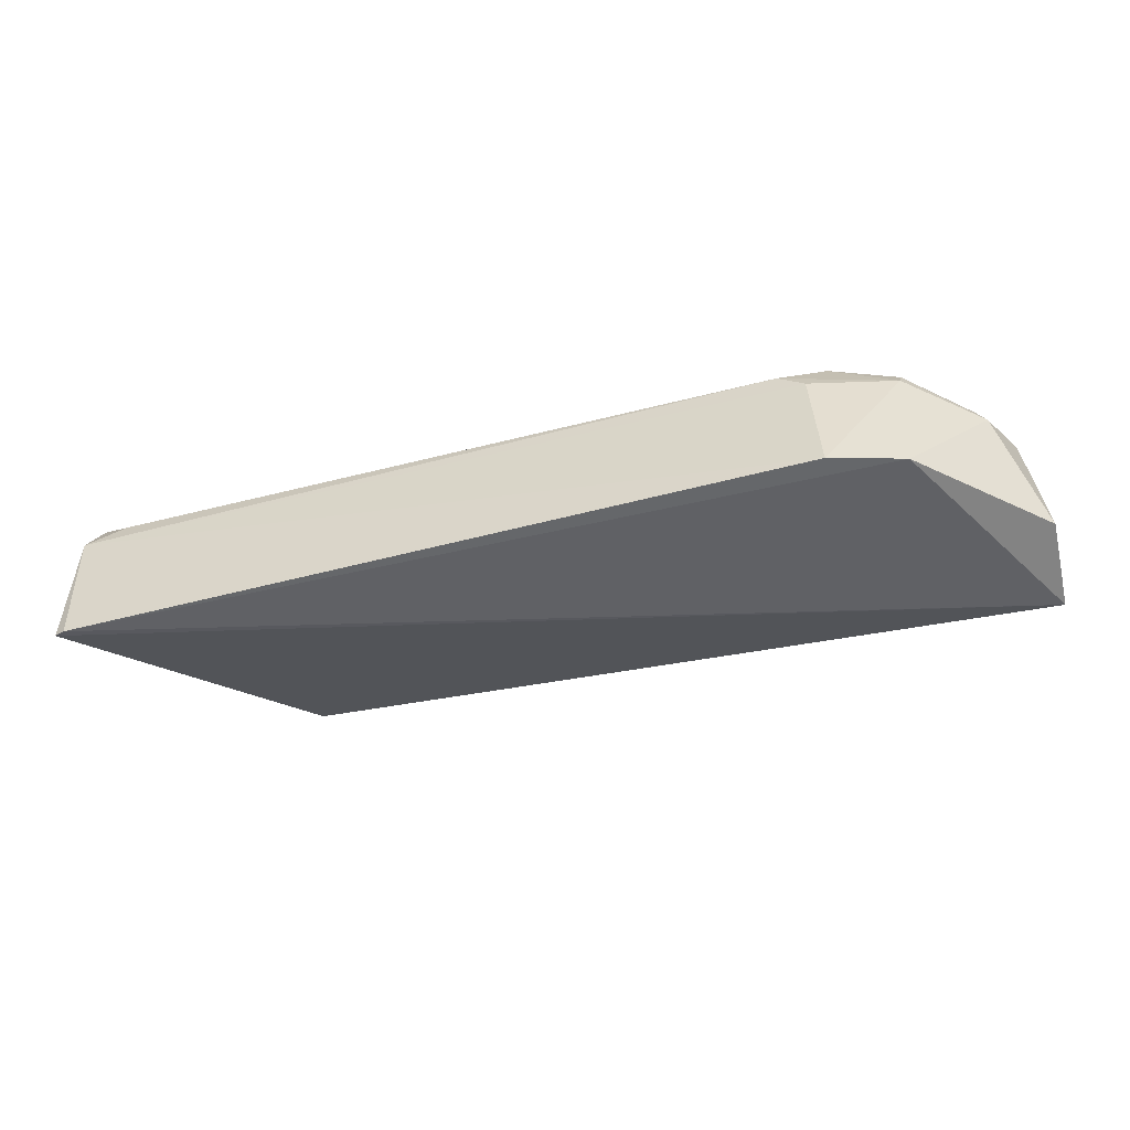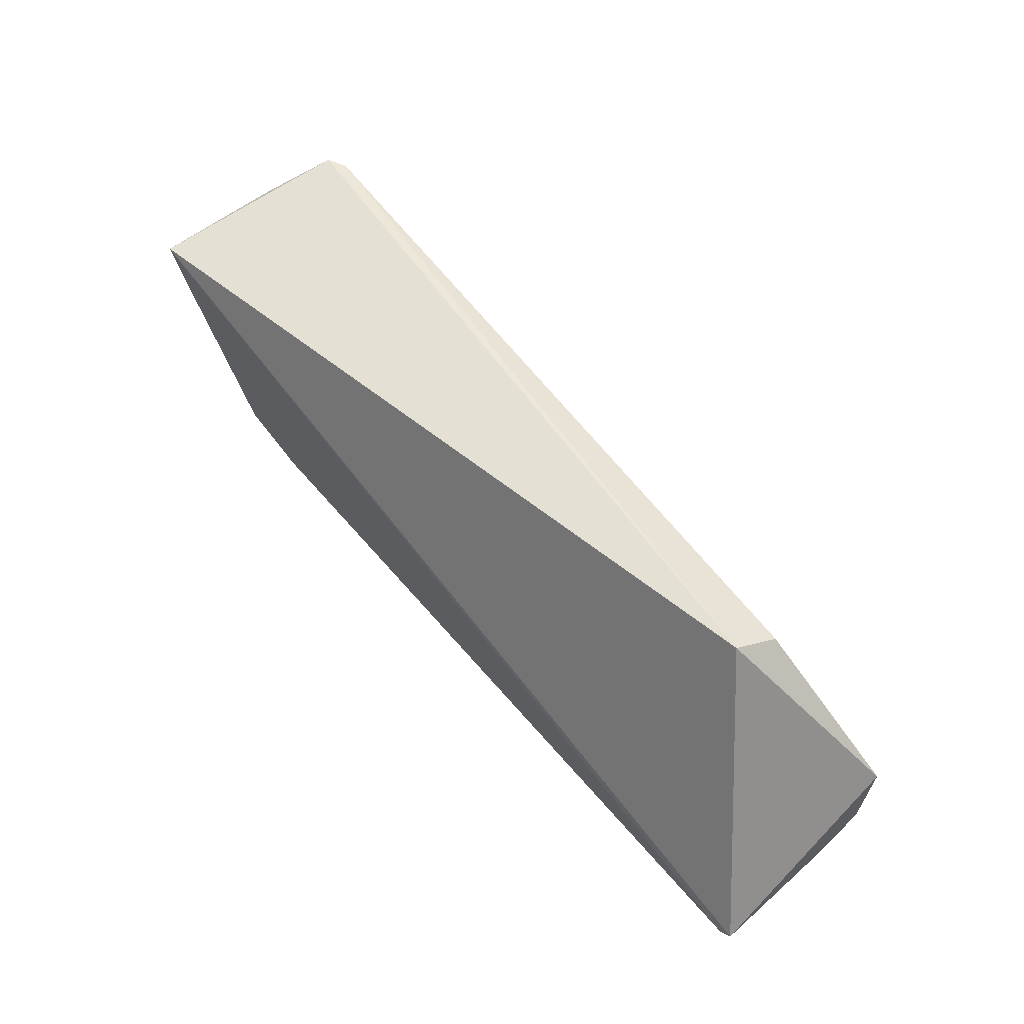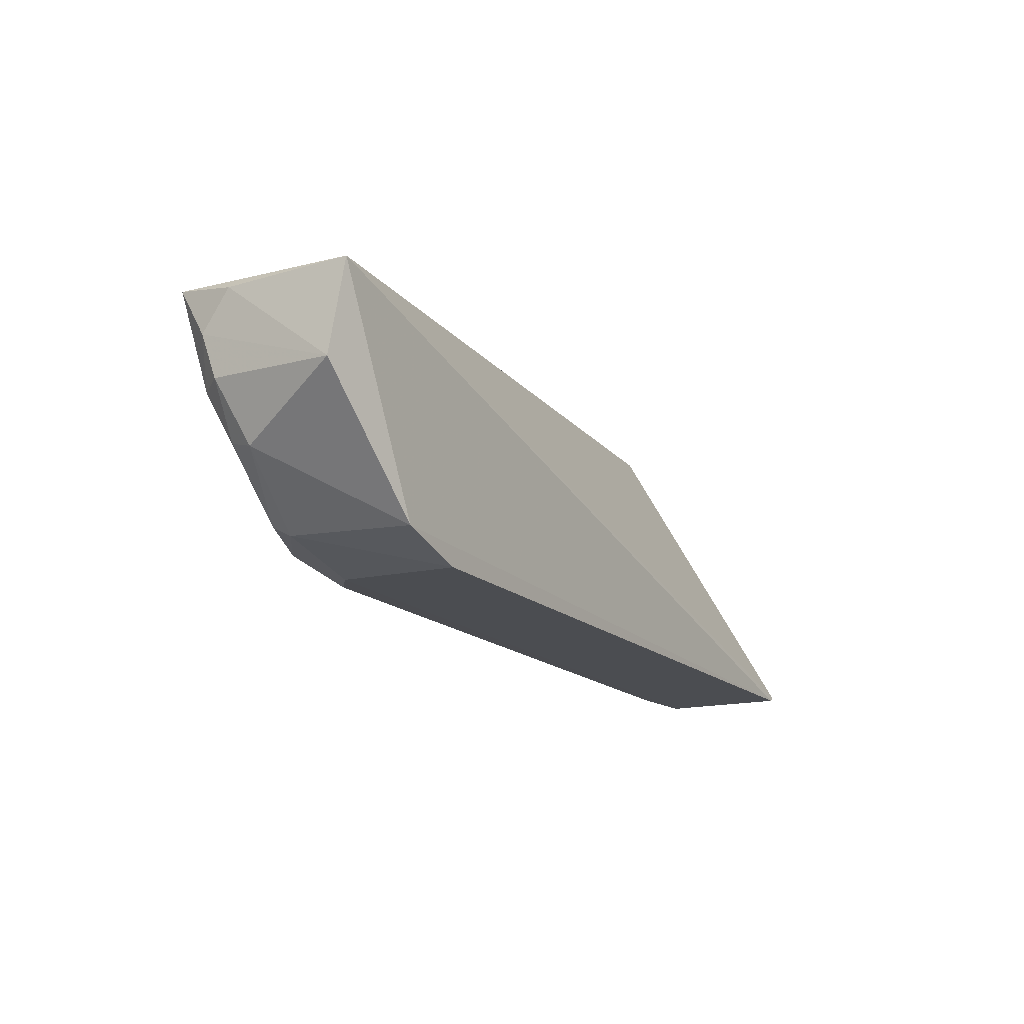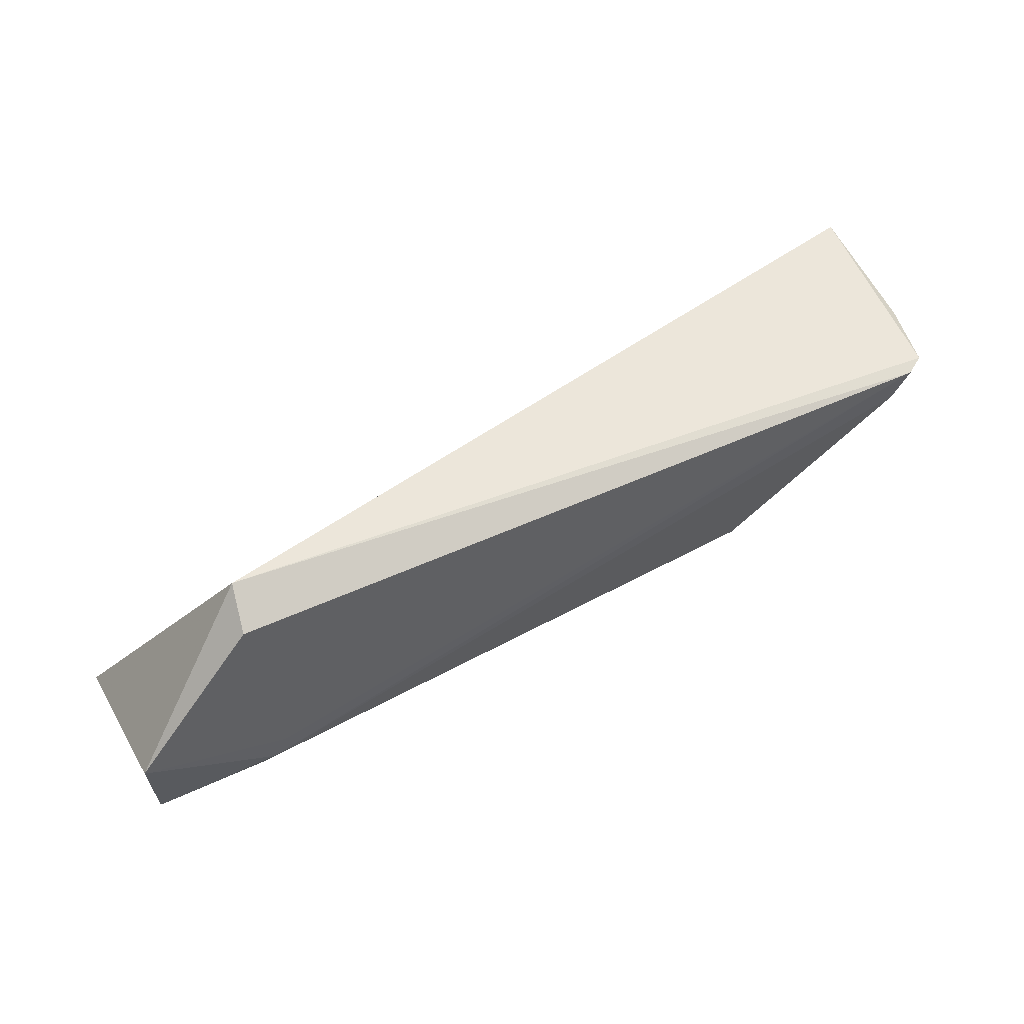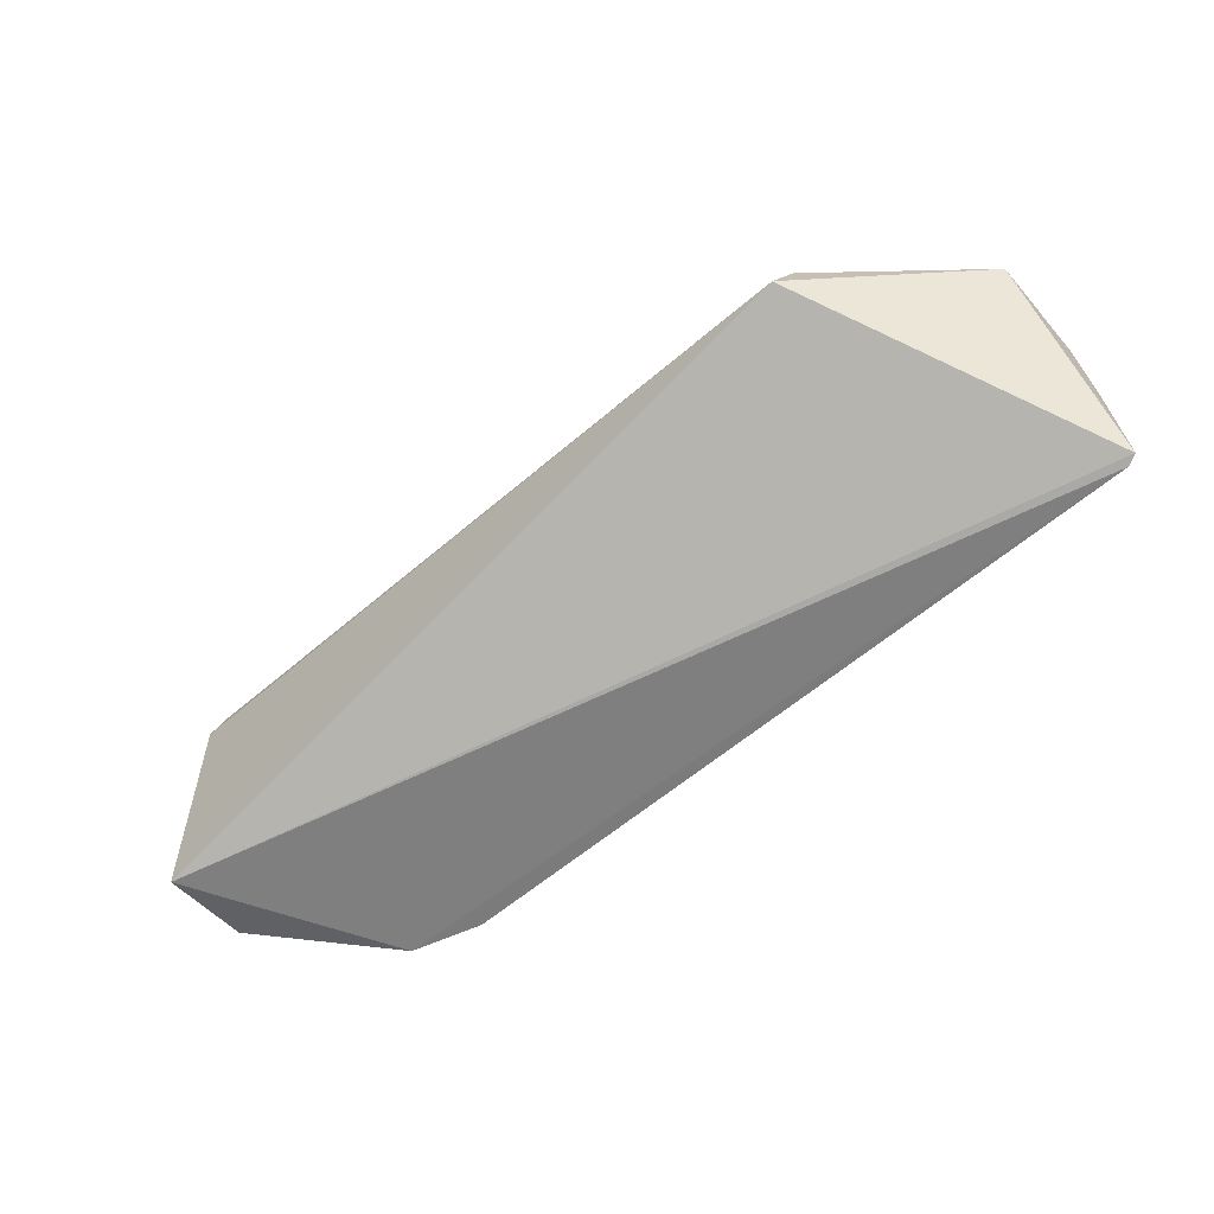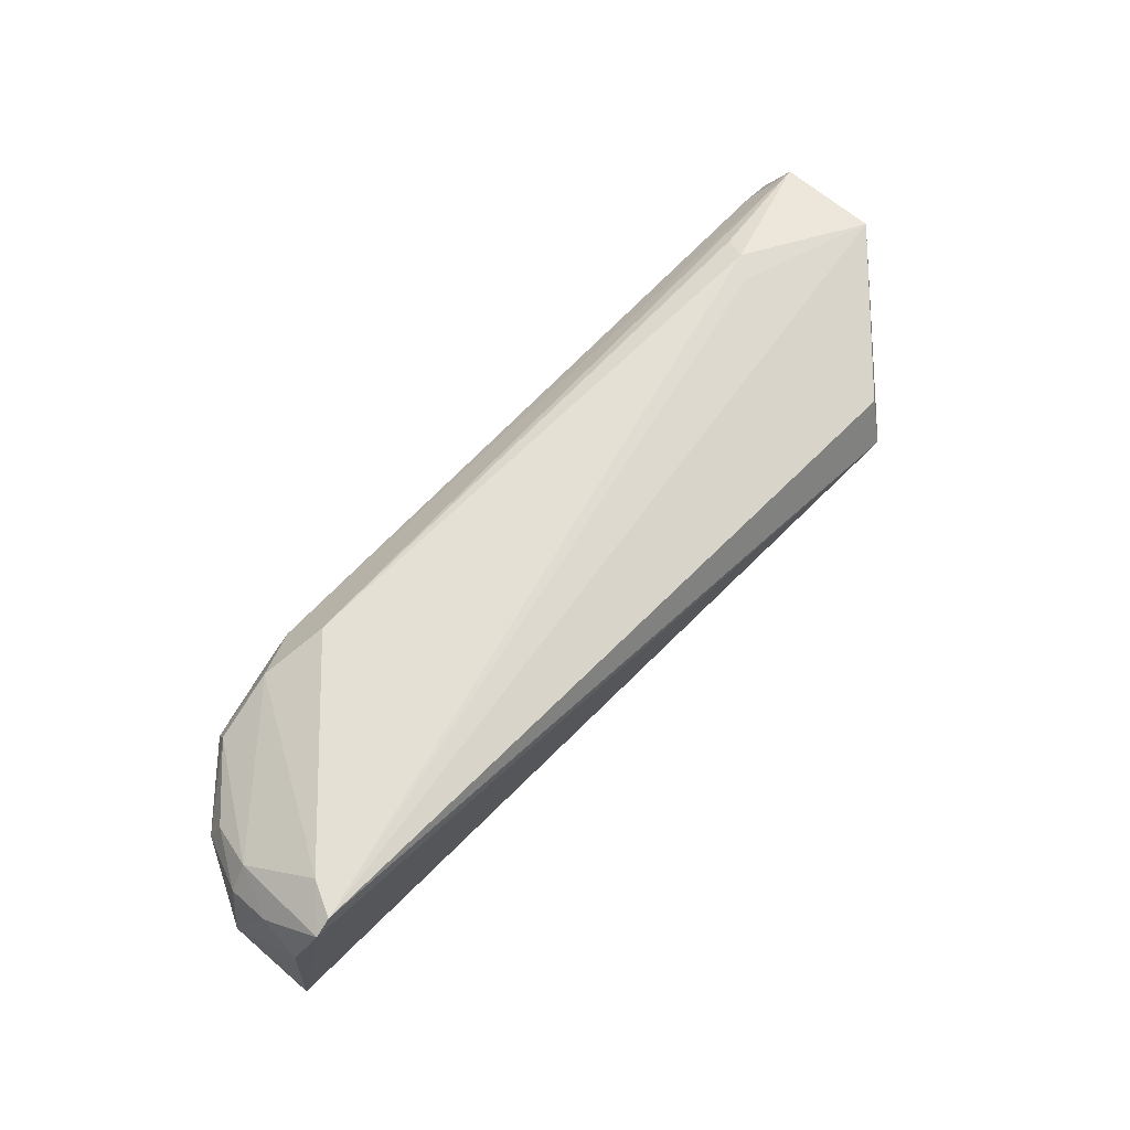
<metadata>
{"format":"obj","ext":"obj","renderer":"f3d","projection":"perspective","resolution":1024,"background":"white","views":[{"elev":-49.3,"azim":-163.5,"up":"+Y"},{"elev":59.8,"azim":49.8,"up":"+Z"},{"elev":-16.5,"azim":-59.8,"up":"+Z"},{"elev":60.3,"azim":151.6,"up":"+Z"},{"elev":-60.6,"azim":41.3,"up":"+Y"},{"elev":66.1,"azim":-46.9,"up":"+Y"}]}
</metadata>
<code>
v -0.001785 0.1616 0.0473
v 0.0227 0.1433 0.00288
v 0.02191 0.1723 0.007008
v -0.09511 0.163 0.003527
v -0.1251 0.1426 0.0394
v 0.02193 0.164 0.002549
v -0.1181 0.1766 0.04242
v 0.0221 0.1731 0.02304
v -0.09621 0.1433 0.002604
v -0.09094 0.1662 0.003688
v -0.1209 0.1749 0.0427
v -4.295e-05 0.1686 0.04386
v 0.002042 0.176 0.0131
v -0.12 0.1619 0.01709
v 0.02088 0.1429 0.002055
v 0.01567 0.1675 0.0036
v -0.000698 0.1756 0.01658
v -0.08829 0.1745 0.009978
v -0.1259 0.1448 0.02517
v -0.1087 0.163 0.006982
v -0.1204 0.1698 0.02622
v -0.1076 0.1432 0.006017
v -0.1155 0.1765 0.03702
v 0.003657 0.1745 0.009421
v -0.1242 0.1635 0.03972
v -0.09841 0.1702 0.007404
v -0.1186 0.1662 0.01851
v -0.1237 0.1657 0.02662
v -0.1089 0.1659 0.008612
v -0.1237 0.1683 0.03372
f 5 2 1
f 6 3 2
f 8 1 2
f 8 2 3
f 9 4 6
f 10 6 4
f 11 5 1
f 11 1 7
f 12 8 7
f 12 7 1
f 12 1 8
f 13 8 3
f 15 2 5
f 15 9 6
f 15 6 2
f 16 10 3
f 16 3 6
f 16 6 10
f 17 13 7
f 17 7 8
f 17 8 13
f 18 3 10
f 20 4 9
f 20 10 4
f 22 15 5
f 22 9 15
f 22 5 19
f 22 20 9
f 22 19 14
f 22 14 20
f 23 7 13
f 23 13 18
f 23 21 11
f 23 11 7
f 24 18 13
f 24 13 3
f 24 3 18
f 25 19 5
f 25 5 11
f 26 18 10
f 26 10 20
f 26 23 18
f 26 21 23
f 28 14 19
f 28 27 14
f 28 21 27
f 29 20 14
f 29 14 27
f 29 26 20
f 29 27 21
f 29 21 26
f 30 28 19
f 30 19 25
f 30 25 11
f 30 11 21
f 30 21 28

</code>
